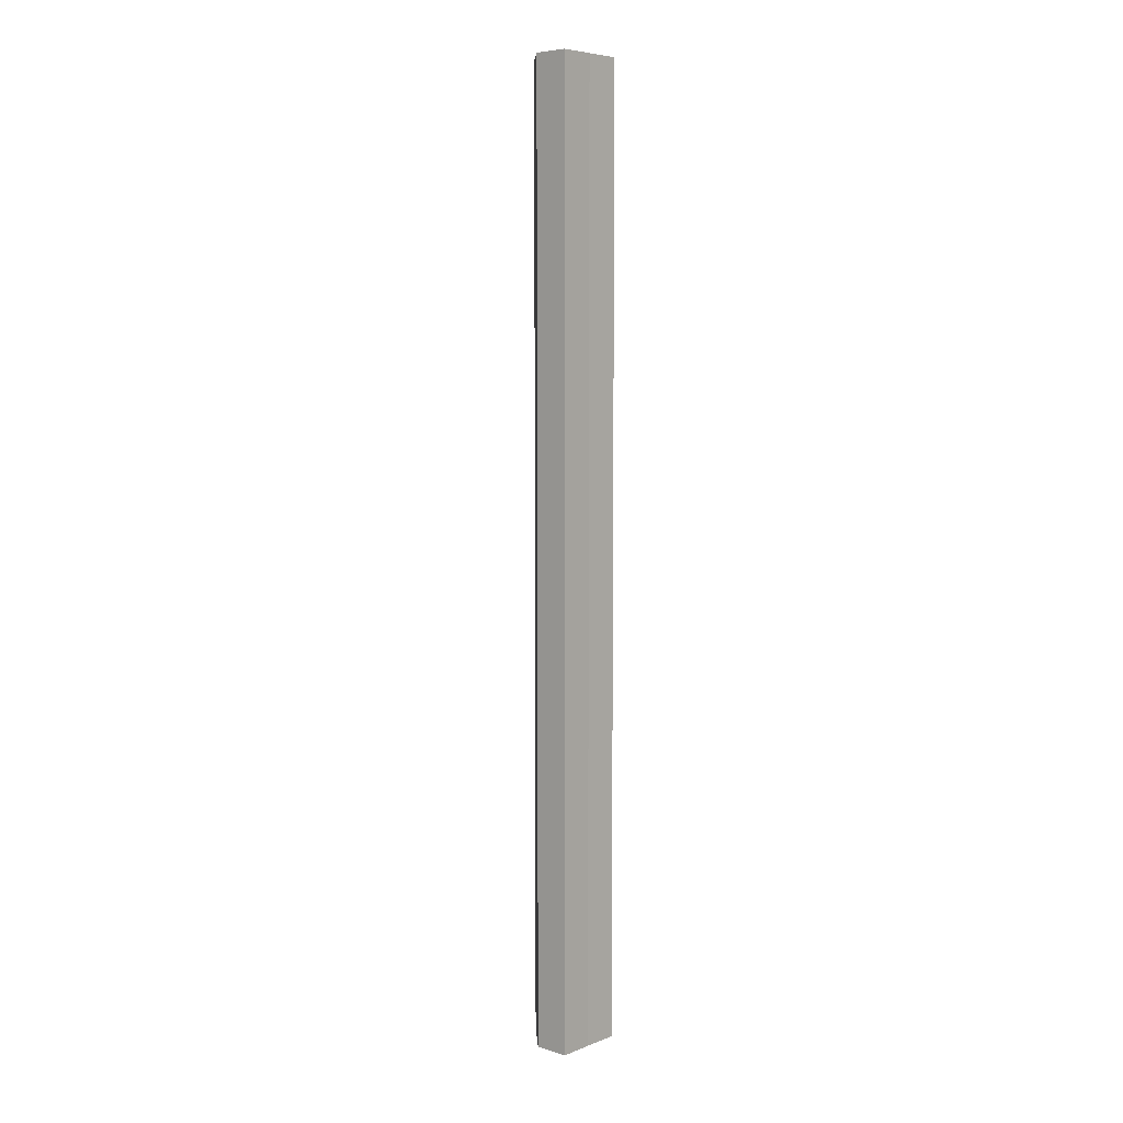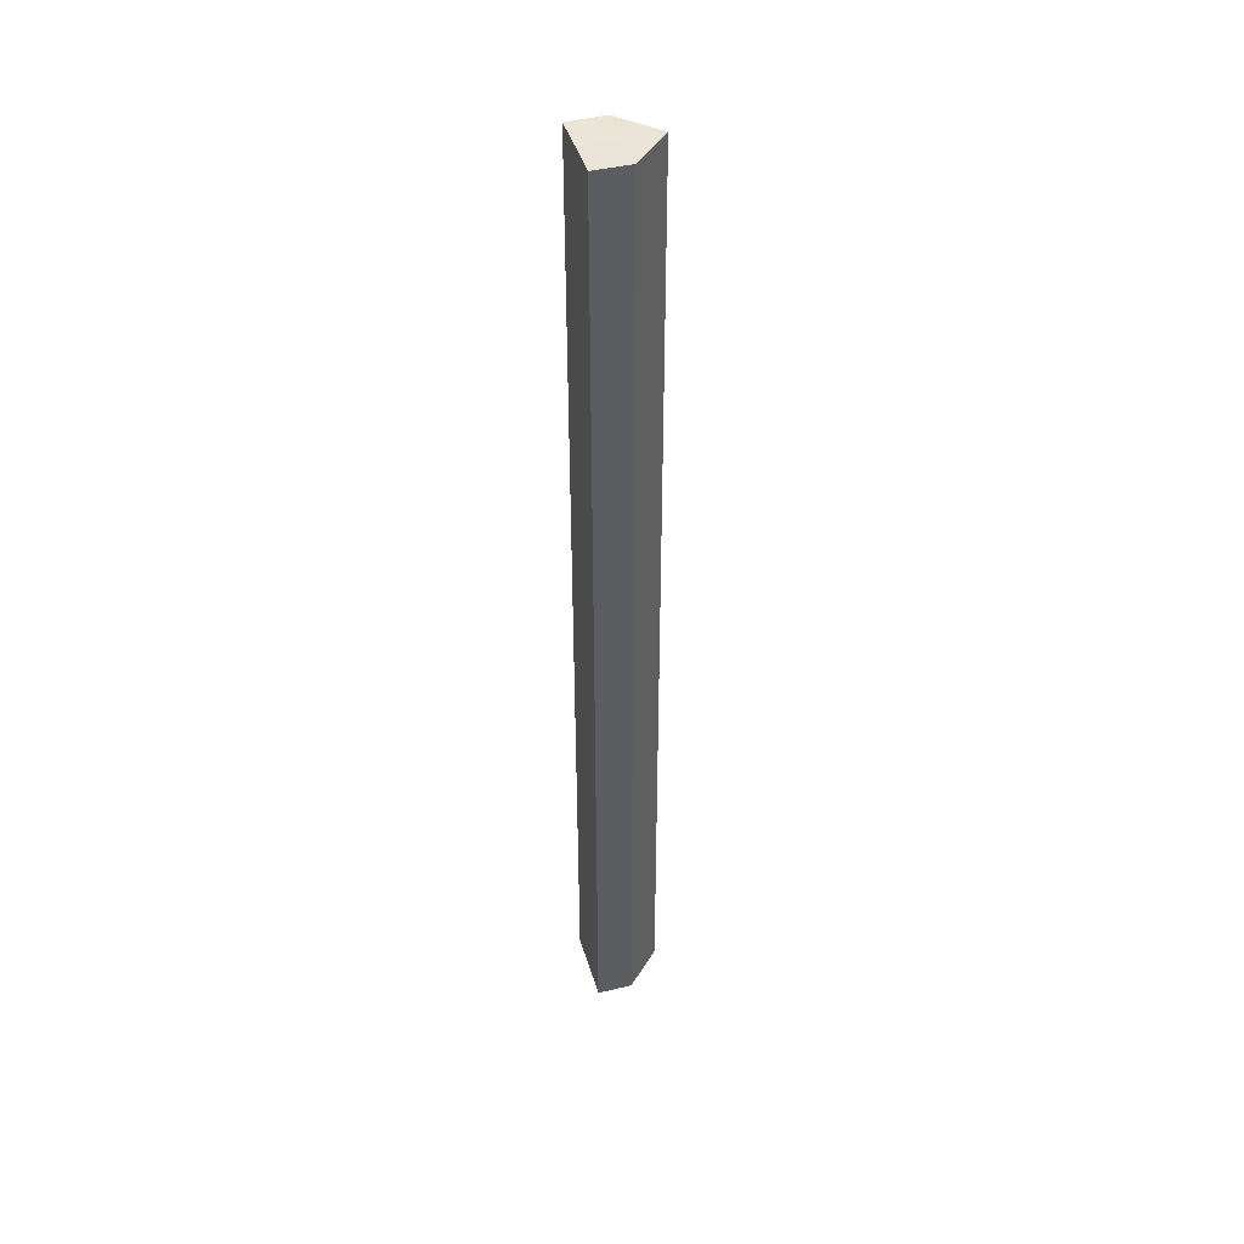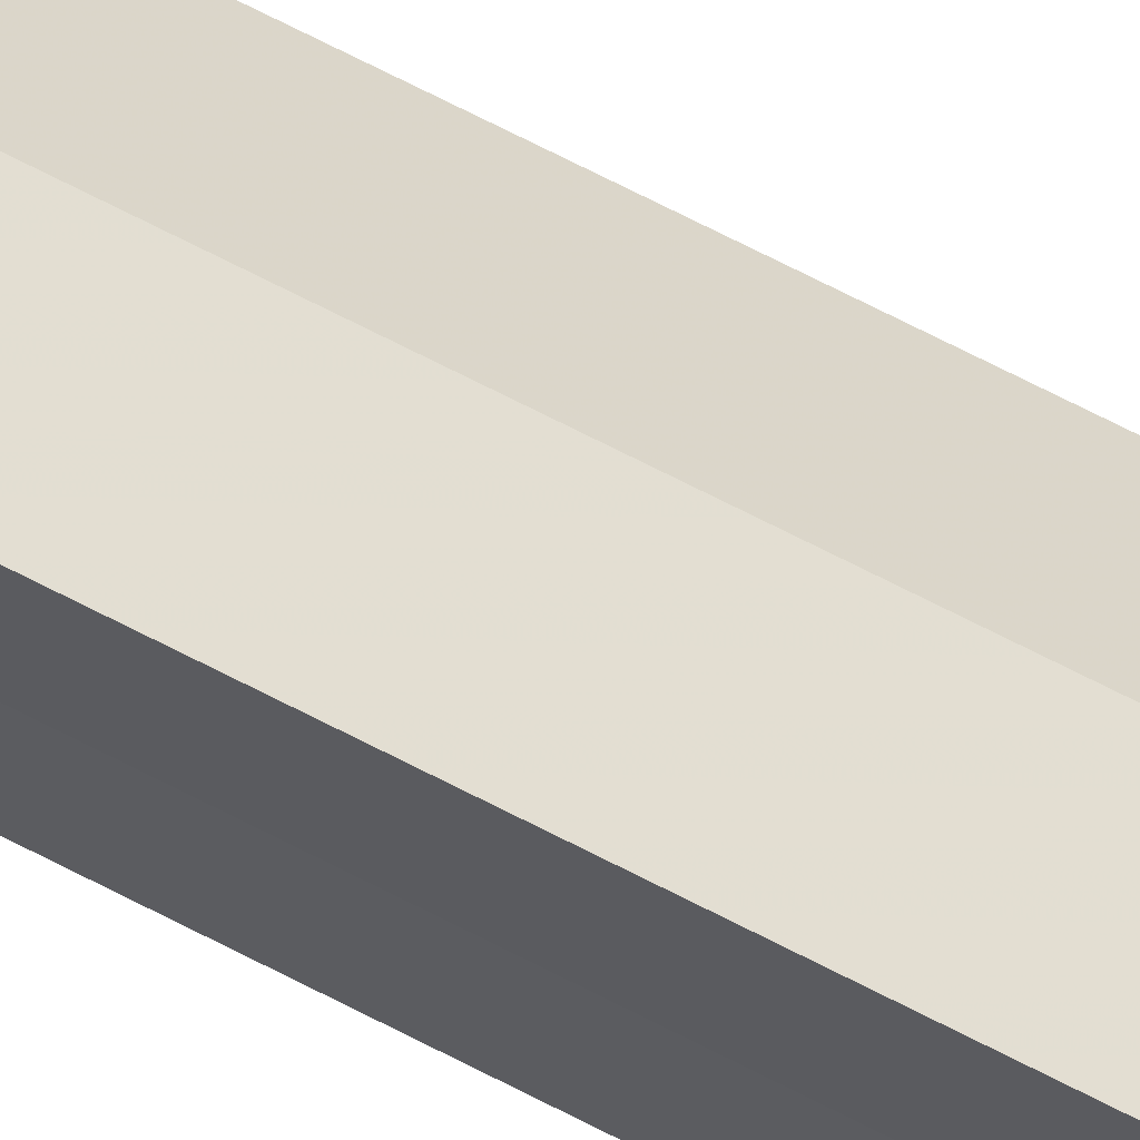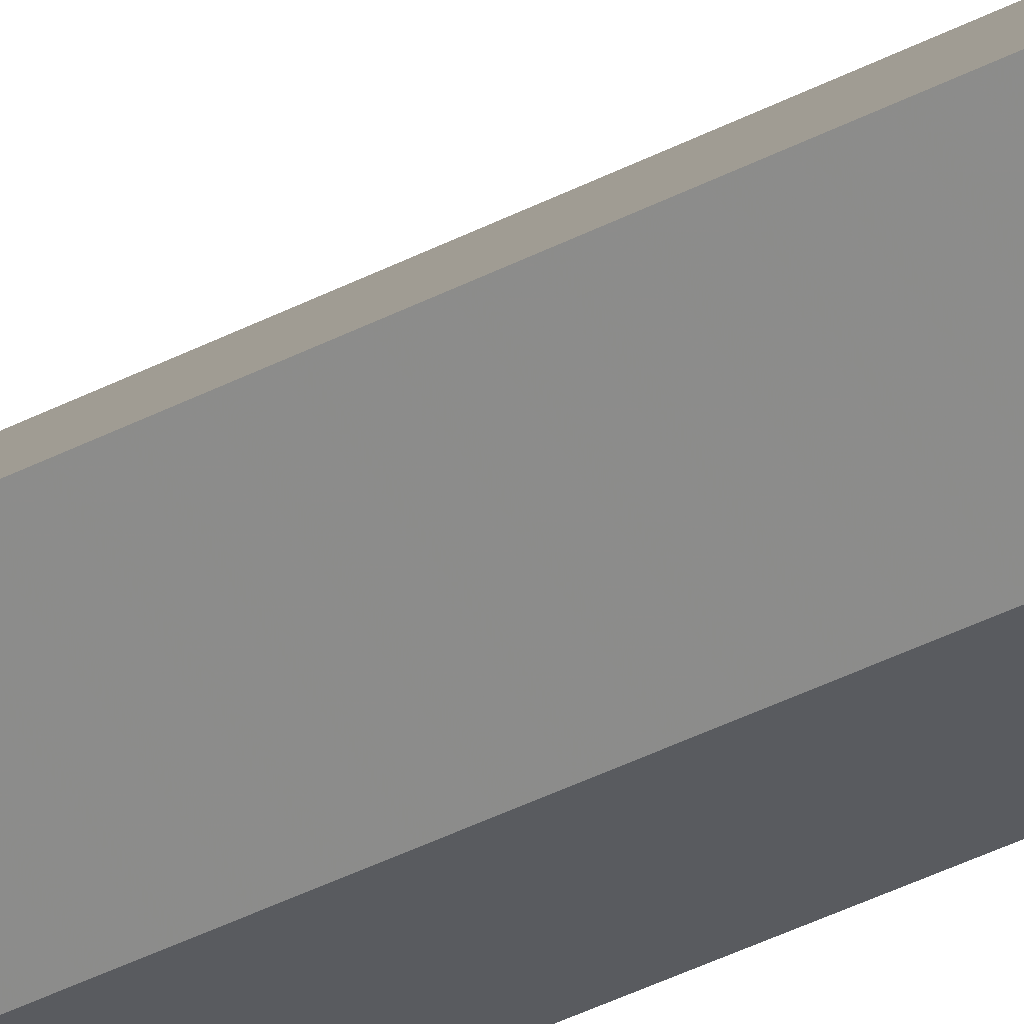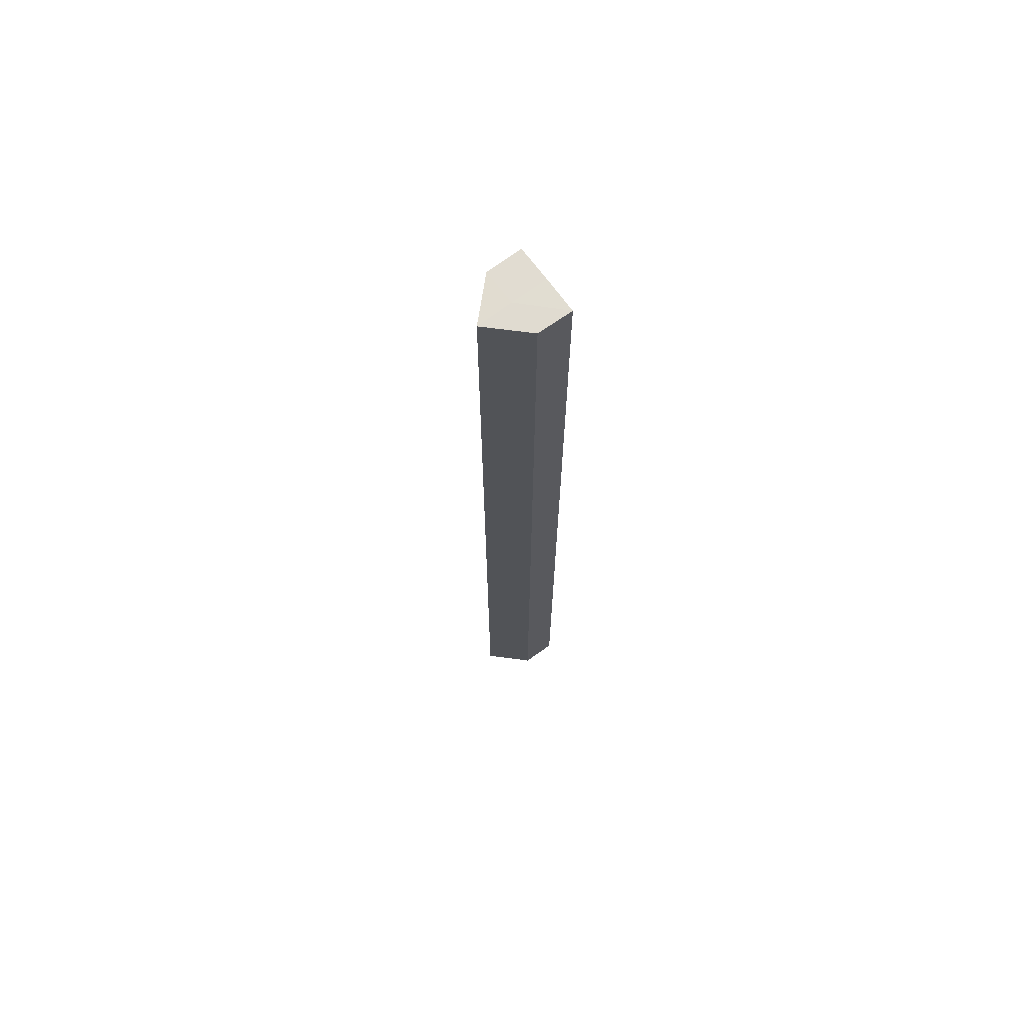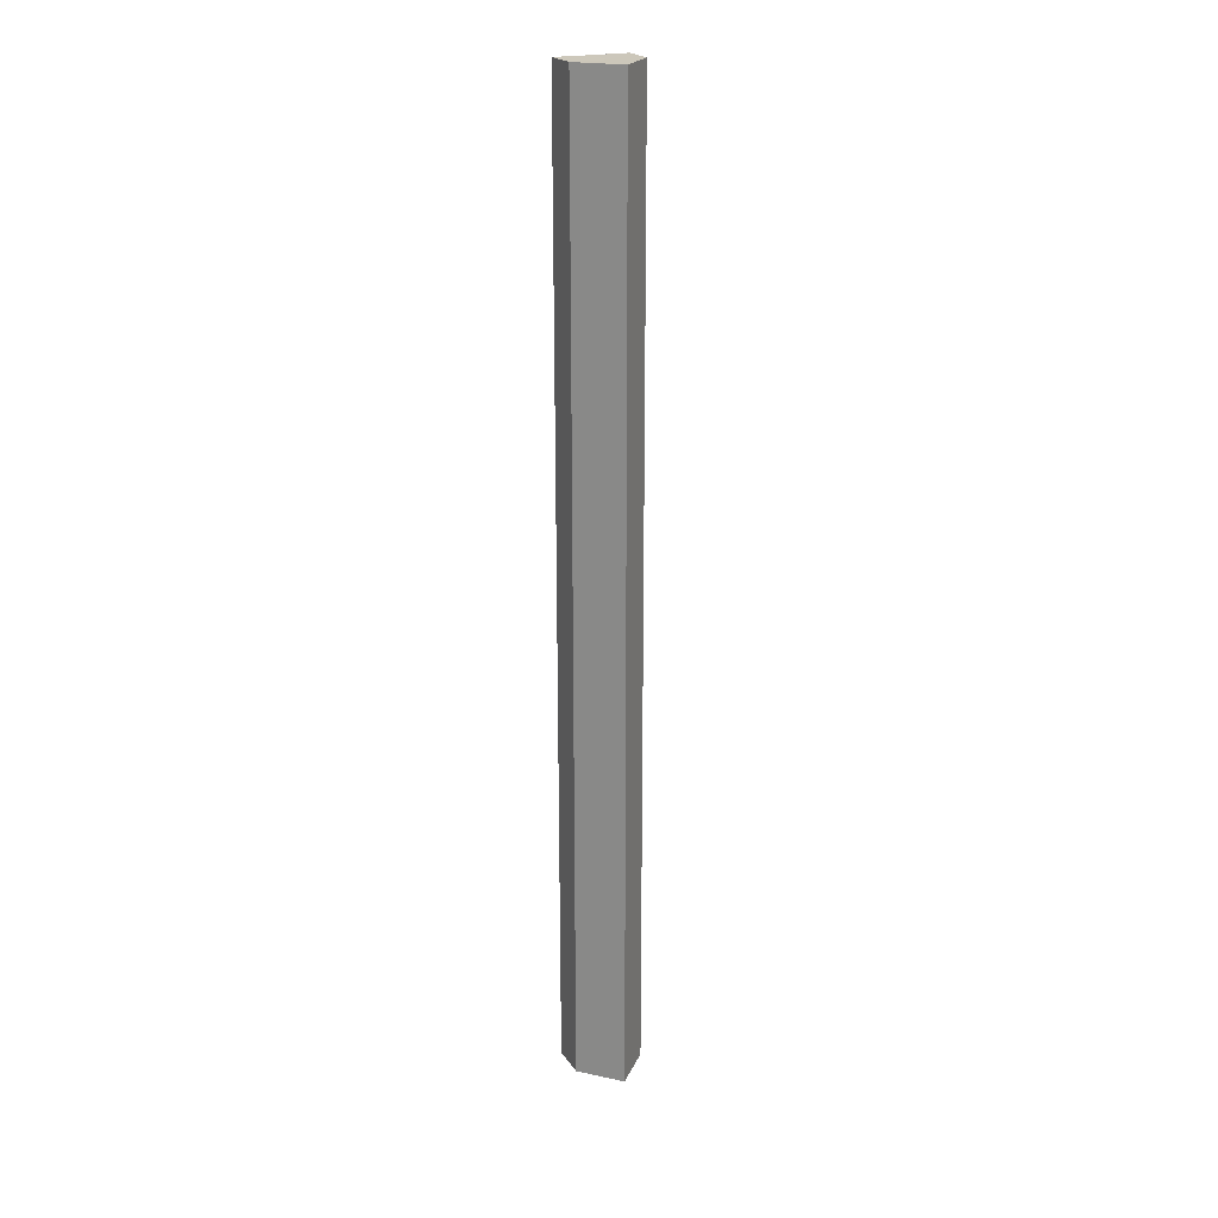
<metadata>
{"format":"obj","ext":"obj","renderer":"f3d","projection":"perspective","resolution":1024,"background":"white","views":[{"elev":6.6,"azim":41.8,"up":"+Z"},{"elev":43.4,"azim":164.2,"up":"+Z"},{"elev":68.8,"azim":117.5,"up":"+Y"},{"elev":-32.3,"azim":-52.4,"up":"+Y"},{"elev":69.3,"azim":-36.2,"up":"+Z"},{"elev":21.7,"azim":-114.6,"up":"+Z"}]}
</metadata>
<code>
o 30811
v 2243 1883 20.15
v 2243 1883 20.15
v 2243 1883 19.88
v 2243 1883 20.15
v 2243 1883 19.88
v 2243 1883 20.15
v 2243 1883 19.88
v 2243 1883 20.15
v 2243 1883 19.88
v 2243 1883 20.15
v 2243 1883 20.15
v 2243 1883 20.15
v 2243 1883 20.15
v 2243 1883 20.15
v 2243 1883 20.15
v 2243 1883 19.88
v 2243 1883 19.88
v 2243 1883 19.88
v 2243 1883 19.88
v 2243 1883 19.88
v 2243 1883 20.15
v 2243 1883 19.88
v 2243 1883 20.15
v 2243 1883 20.15
v 2243 1883 20.15
v 2243 1883 20.15
v 2243 1883 19.88
v 2243 1883 20.15
v 2243 1883 20.15
v 2243 1883 20.15
v 2243 1883 19.88
v 2243 1883 19.88
v 2243 1883 19.88
v 2243 1883 19.88
v 2243 1883 19.88
v 2243 1883 19.88
v 2243 1883 19.88
v 2243 1883 19.88
f 1 2 3
f 4 1 5
f 5 6 7
f 7 8 9
f 10 11 8
f 10 8 12
f 10 13 11
f 10 12 14
f 10 15 13
f 10 14 15
f 16 13 17
f 18 14 19
f 20 21 16
f 22 23 18
f 24 25 20
f 25 26 27
f 28 29 22
f 29 30 31
f 32 33 34
f 32 35 33
f 32 34 36
f 32 37 35
f 32 36 38
f 32 38 37

</code>
